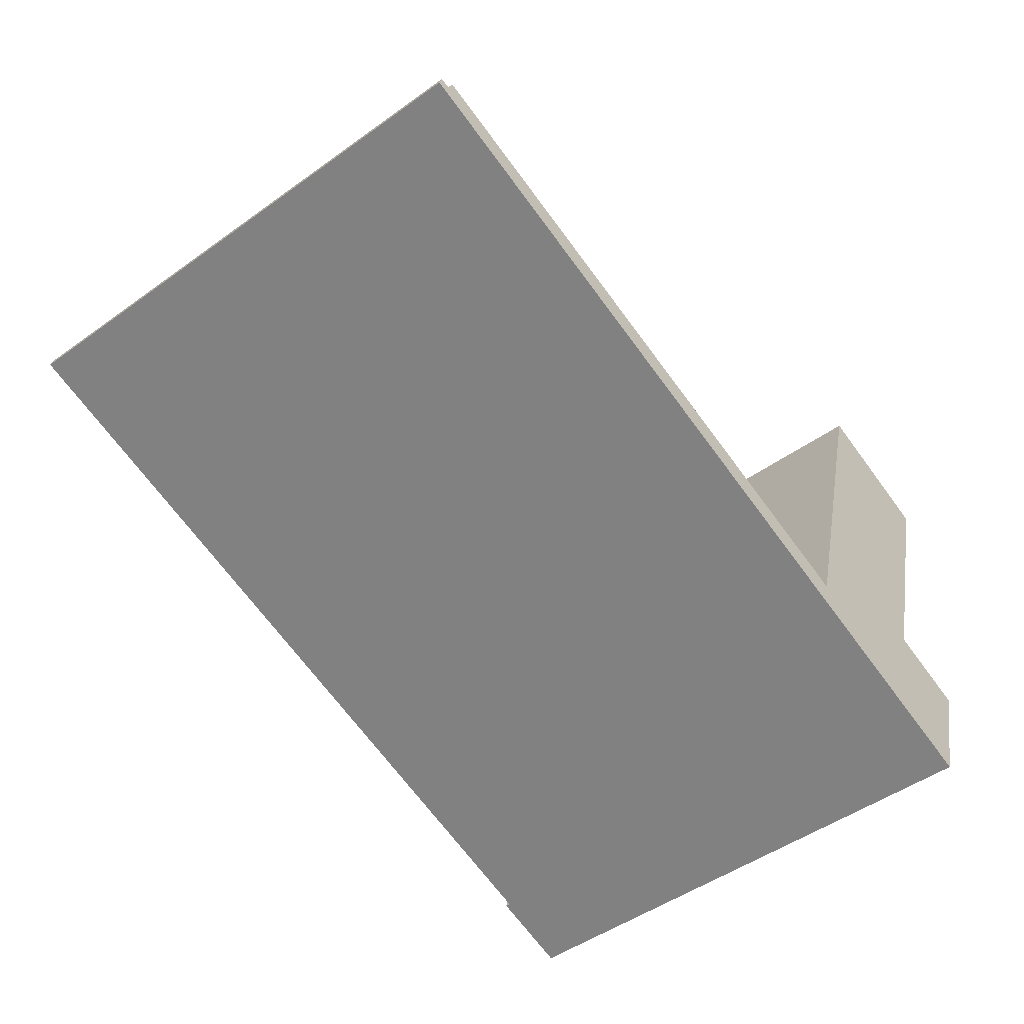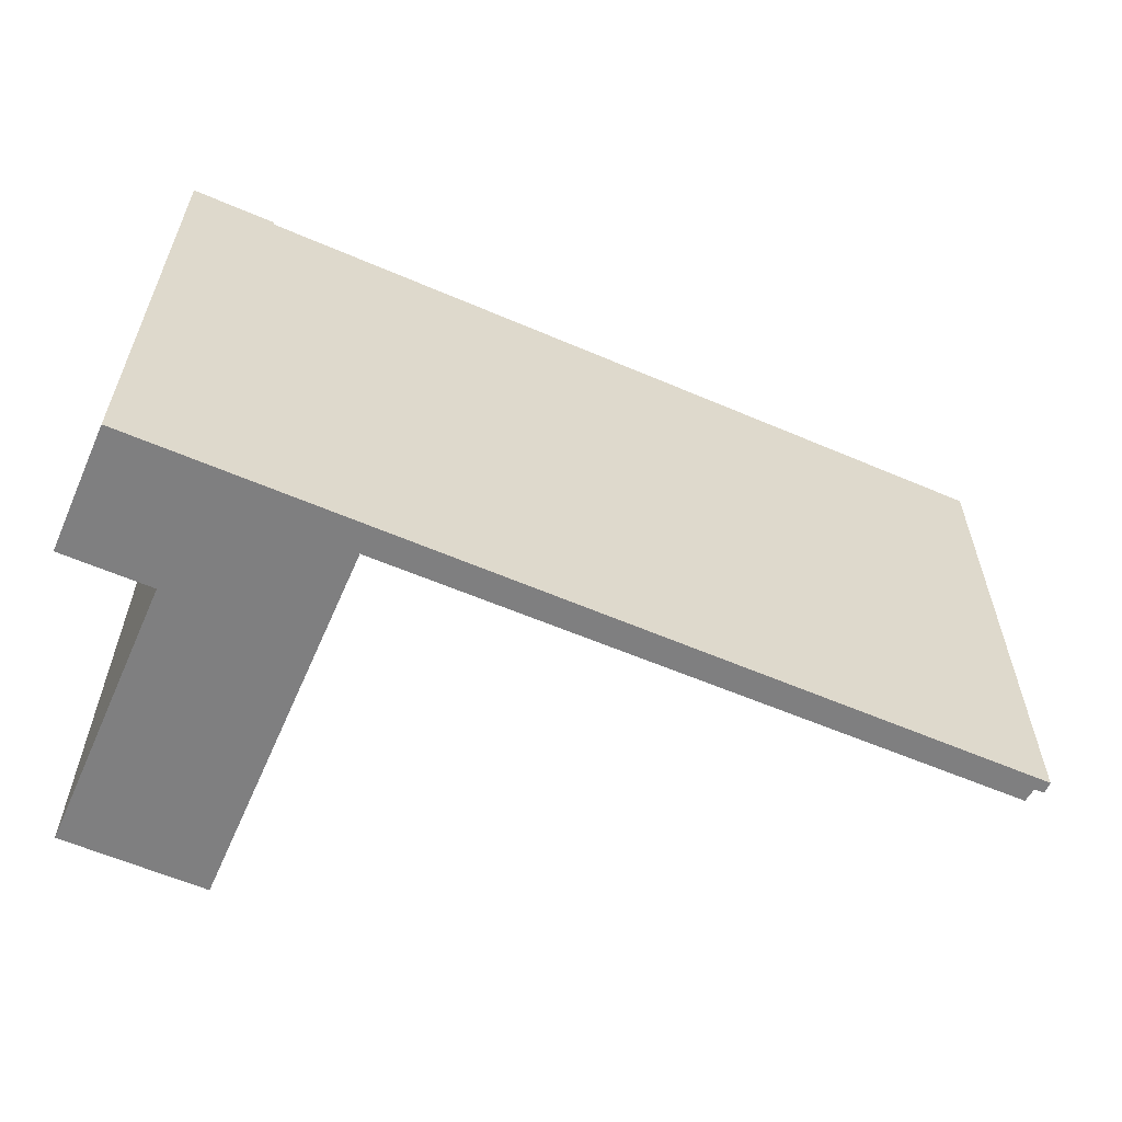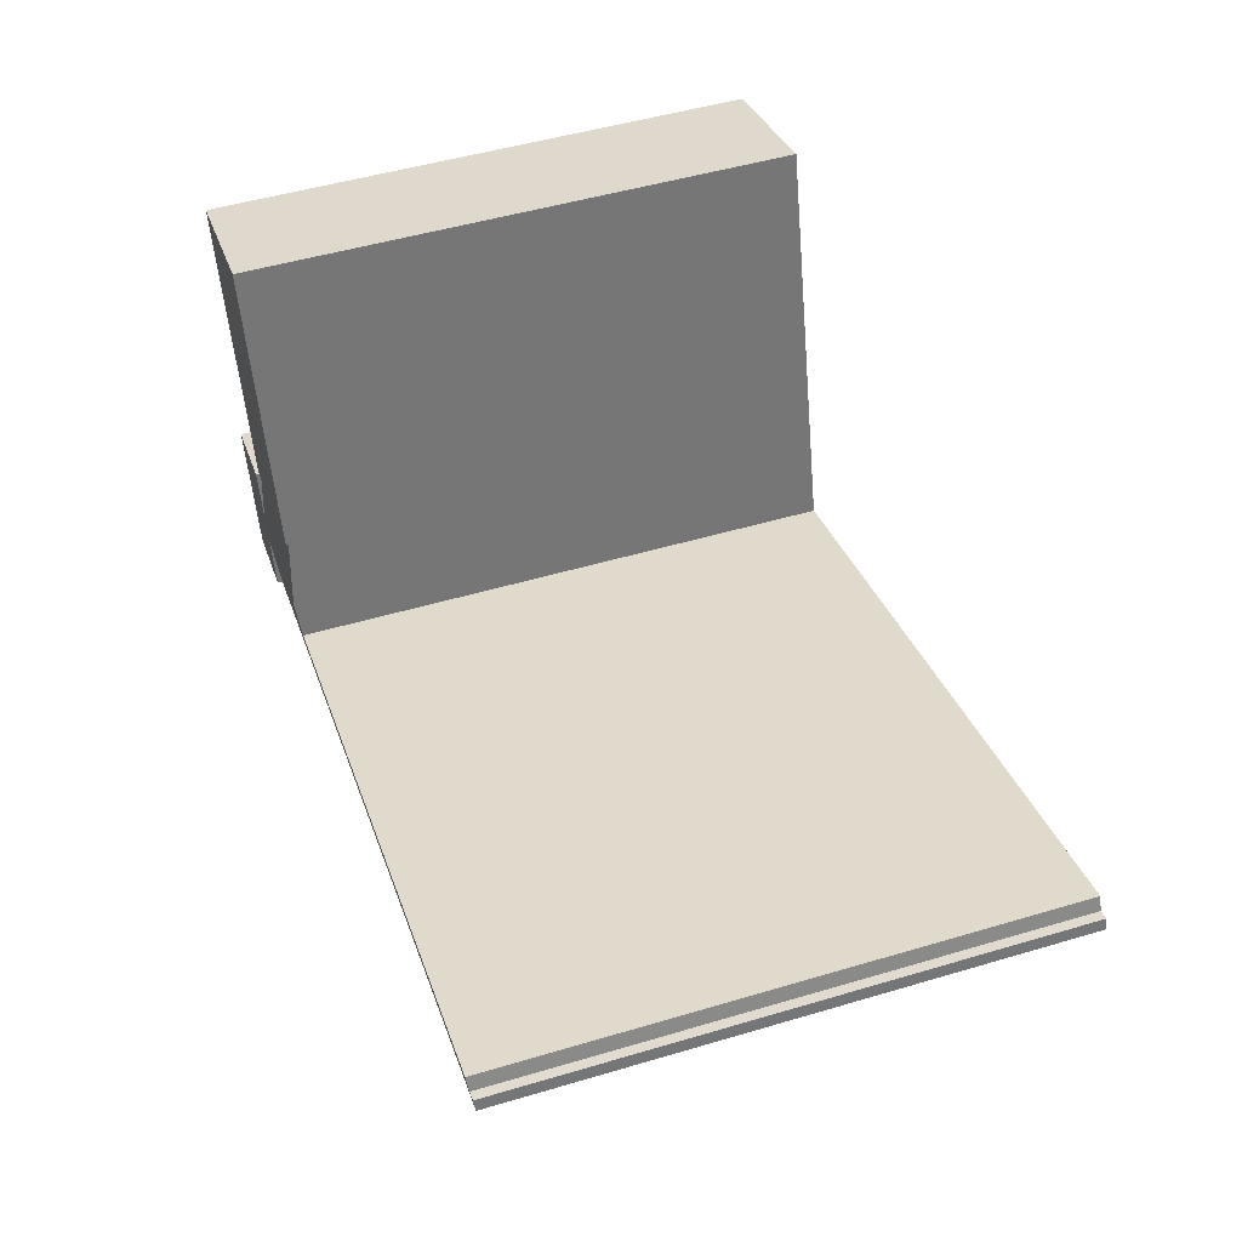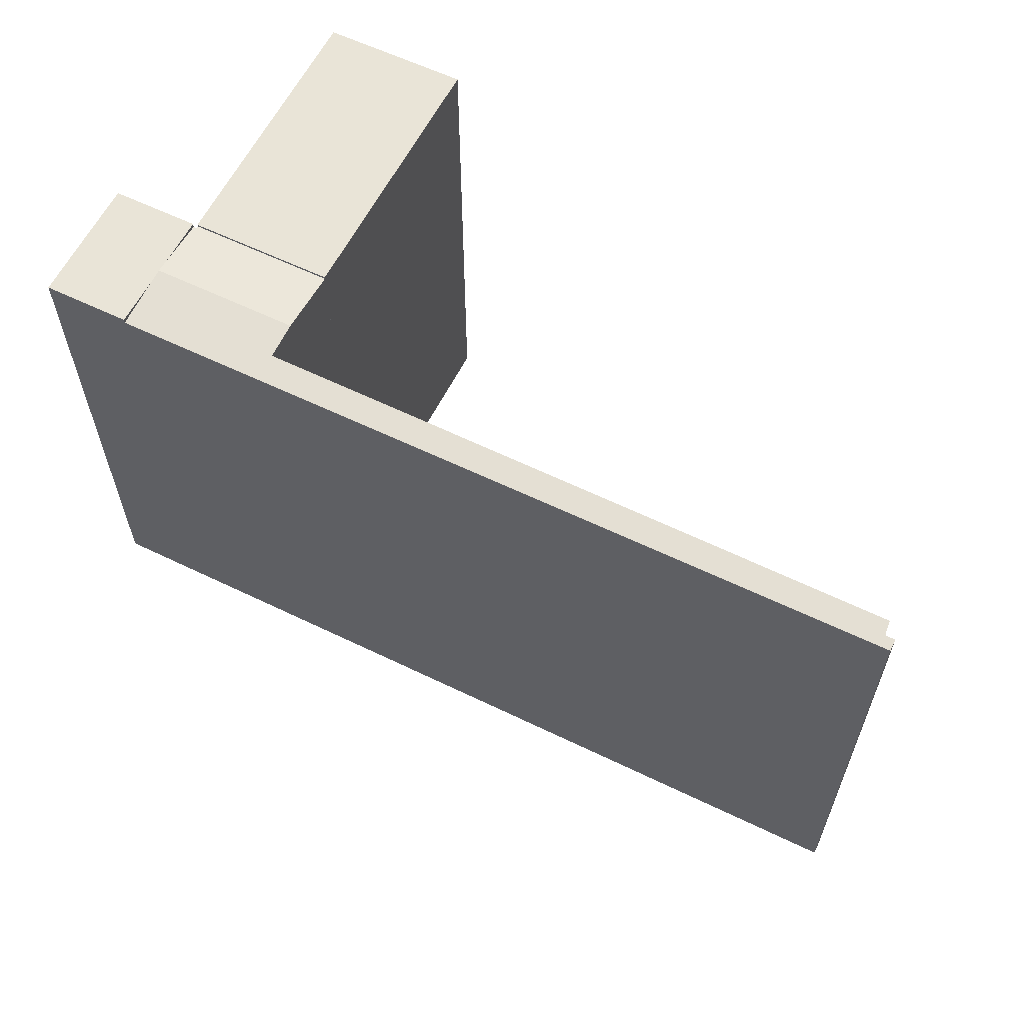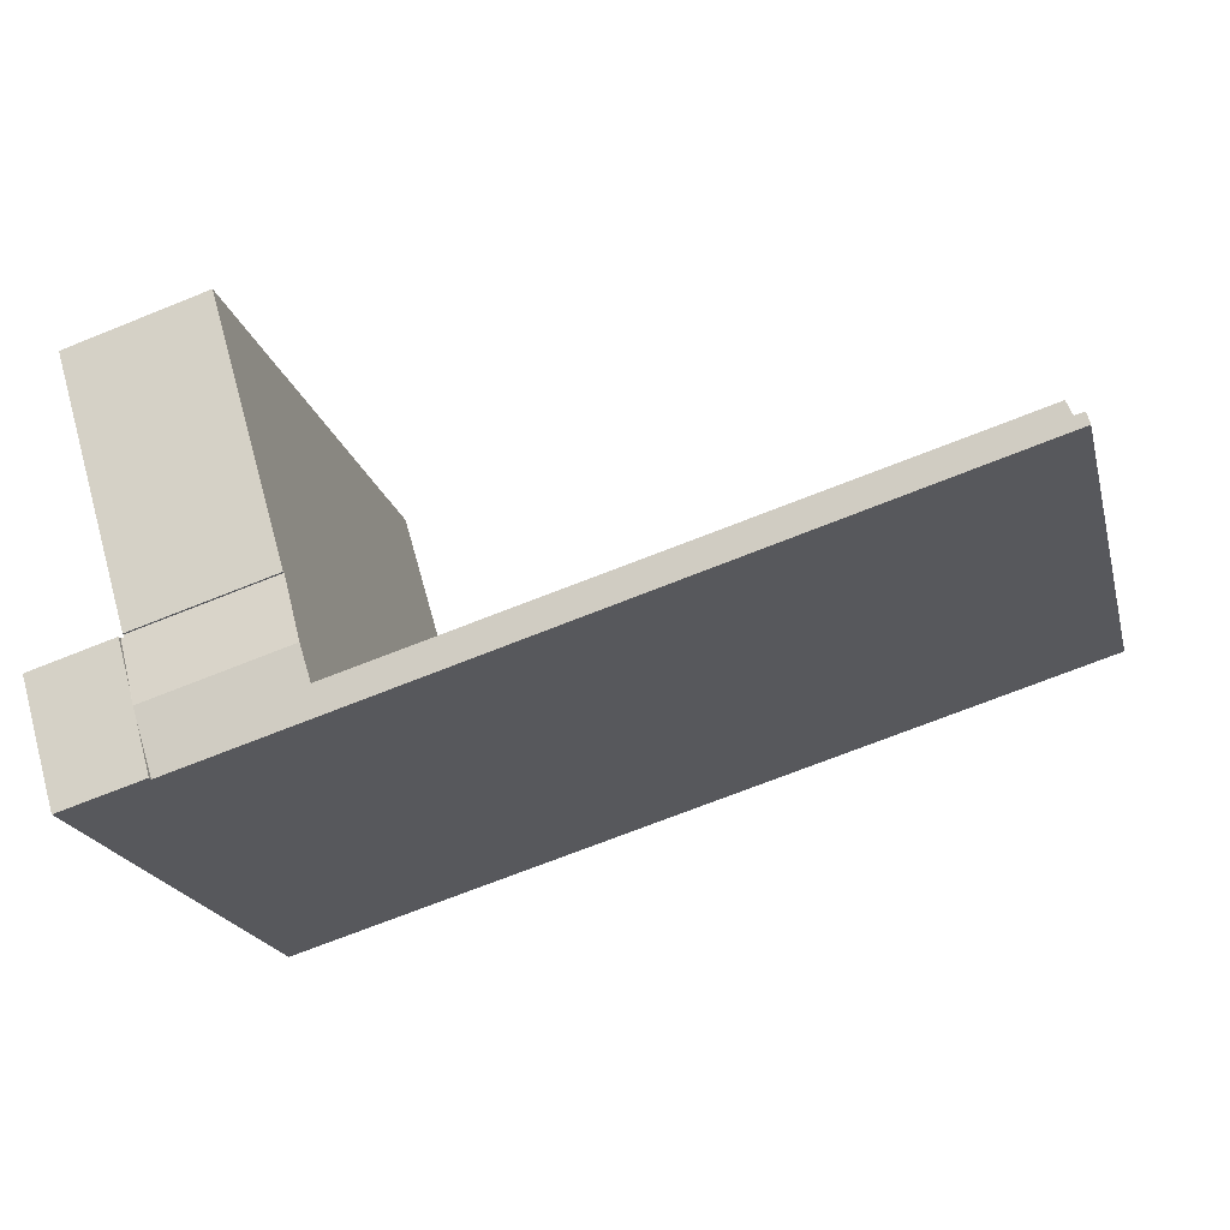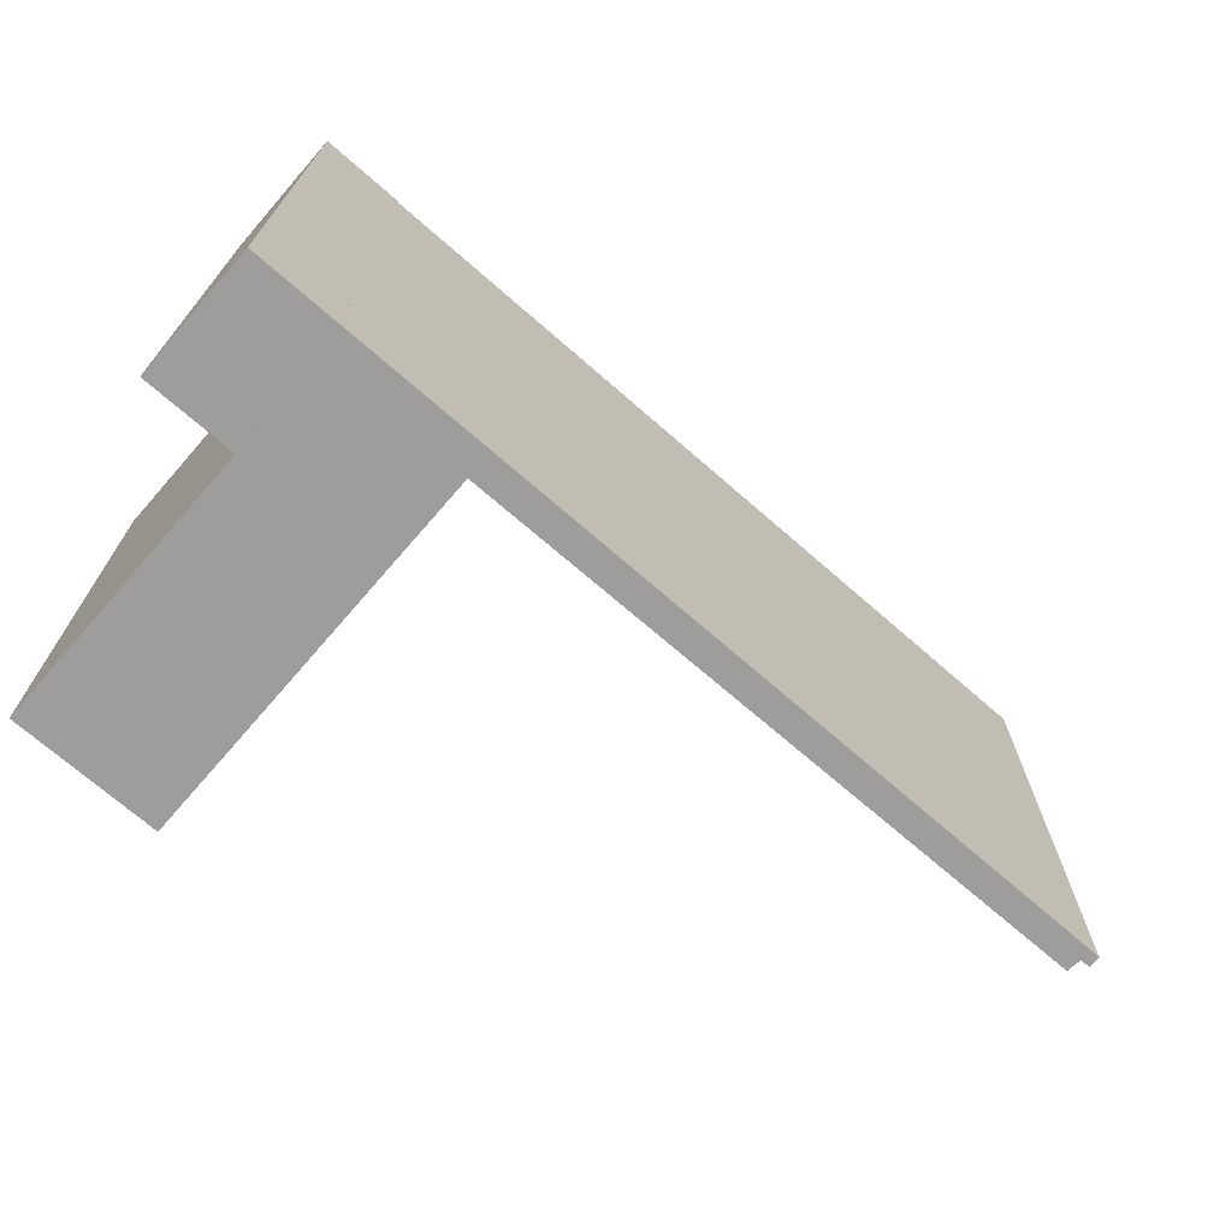
<metadata>
{"format":"obj","ext":"obj","renderer":"f3d","projection":"perspective","resolution":1024,"background":"white","views":[{"elev":-49.0,"azim":-51.5,"up":"+Z"},{"elev":-59.9,"azim":172.9,"up":"+Y"},{"elev":50.3,"azim":-108.0,"up":"+Z"},{"elev":60.8,"azim":-137.0,"up":"+Y"},{"elev":-20.9,"azim":-166.1,"up":"+Z"},{"elev":-70.7,"azim":155.5,"up":"+Y"}]}
</metadata>
<code>
v  33.36 21.94 -4.227
v  26.74 22.2 -5.184
v  27.53 21.94 -2.477
v  33.33 21.95 -4.331
v  32.7 22.2 -6.971
v  32.85 22.15 -6.426
v  33.46 21.95 -4.368
v  0 21.95 1.344e-15
v  0.134 21.99 0.466
v  25.88 21.95 -7.766
v  0.526 22 0.359
v  0.762 22.05 0.92
v  26.22 22.06 -6.62
v  31.93 21.95 -9.582
v  26.31 22.06 -6.648
v  32.54 22.15 -7.516
v  26.31 4.071e-16 -6.648
v  27.53 1.517e-16 -2.477
v  26.74 3.174e-16 -5.184
v  0.134 -2.853e-17 0.466
v  0 0 0
v  33.36 2.588e-16 -4.227
v  33.33 2.652e-16 -4.331
v  33.46 2.675e-16 -4.368
v  0.526 -2.198e-17 0.359
v  26.22 4.054e-16 -6.62
v  0.762 -5.633e-17 0.92
v  31.93 5.867e-16 -9.582
v  32.85 3.935e-16 -6.426
v  32.7 4.269e-16 -6.971
v  32.54 4.602e-16 -7.516
v  25.88 4.755e-16 -7.766
v  33.36 22.04 -4.227
v  30.86 22.04 8.931
v  36.78 22.04 7.14
v  27.53 22.04 -2.477
v  30.86 -5.469e-16 8.931
v  36.78 -4.372e-16 7.14
v  31.93 22.15 -9.582
v  35.91 22.15 -8.981
v  35.41 22.15 -10.62
v  36.97 22.15 -5.425
v  33.46 22.15 -4.368
v  32.7 22.15 -6.971
v  36.97 3.322e-16 -5.425
v  35.41 6.505e-16 -10.62
v  35.91 5.499e-16 -8.981
g defaultobject
f 1 2 3
f 2 1 4
f 2 4 5
f 5 4 6
f 6 4 7
f 8 9 10
f 11 10 9
f 12 10 11
f 13 10 12
f 14 10 13
f 15 14 13
f 2 14 15
f 5 14 2
f 16 14 5
f 15 3 2
f 3 15 17
f 3 17 18
f 18 17 19
f 8 20 9
f 20 8 21
f 18 1 3
f 1 18 22
f 23 7 4
f 7 23 24
f 9 25 11
f 25 9 20
f 13 17 15
f 17 13 12
f 17 12 26
f 26 12 27
f 1 23 4
f 23 1 22
f 24 6 7
f 6 24 5
f 5 24 16
f 16 24 14
f 14 24 28
f 28 24 29
f 28 29 30
f 28 30 31
f 28 10 14
f 10 28 8
f 8 28 21
f 21 28 32
f 11 27 12
f 27 11 25
f 24 23 29
f 32 20 21
f 20 32 25
f 25 32 27
f 27 32 26
f 26 32 28
f 26 28 17
f 17 28 19
f 19 28 18
f 18 28 23
f 18 23 22
f 23 28 31
f 23 31 30
f 23 30 29
f 33 34 35
f 34 33 36
f 18 34 36
f 34 18 37
f 37 35 34
f 35 37 38
f 38 33 35
f 33 38 22
f 22 36 33
f 36 22 18
f 18 38 37
f 38 18 22
f 39 40 41
f 40 39 42
f 42 39 16
f 42 16 43
f 43 16 44
f 43 44 6
f 6 24 43
f 24 6 44
f 24 44 16
f 24 16 39
f 24 39 31
f 31 39 28
f 24 31 29
f 29 31 30
f 24 42 43
f 42 24 45
f 45 40 42
f 40 45 41
f 41 45 46
f 46 45 47
f 46 39 41
f 39 46 28
f 47 28 46
f 28 47 45
f 28 45 31
f 31 45 24
f 31 24 30
f 30 24 29

</code>
